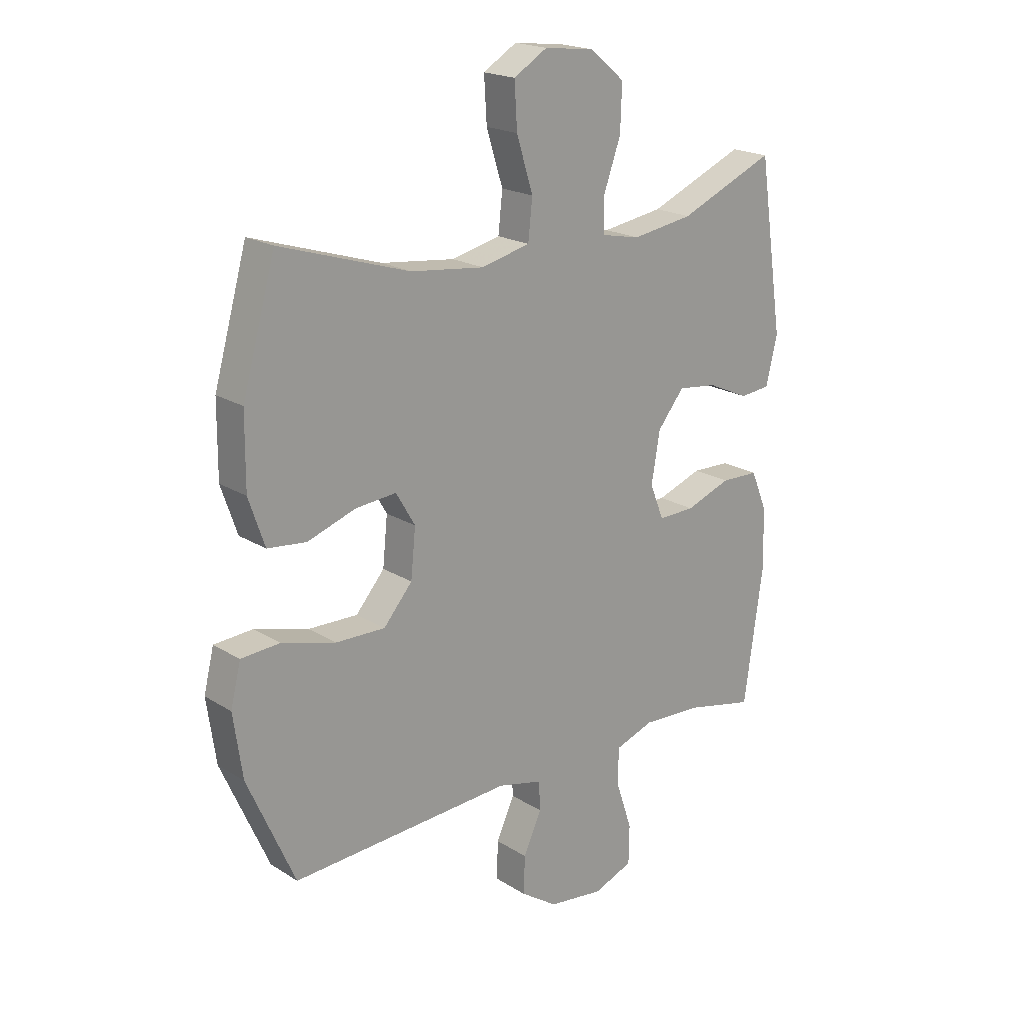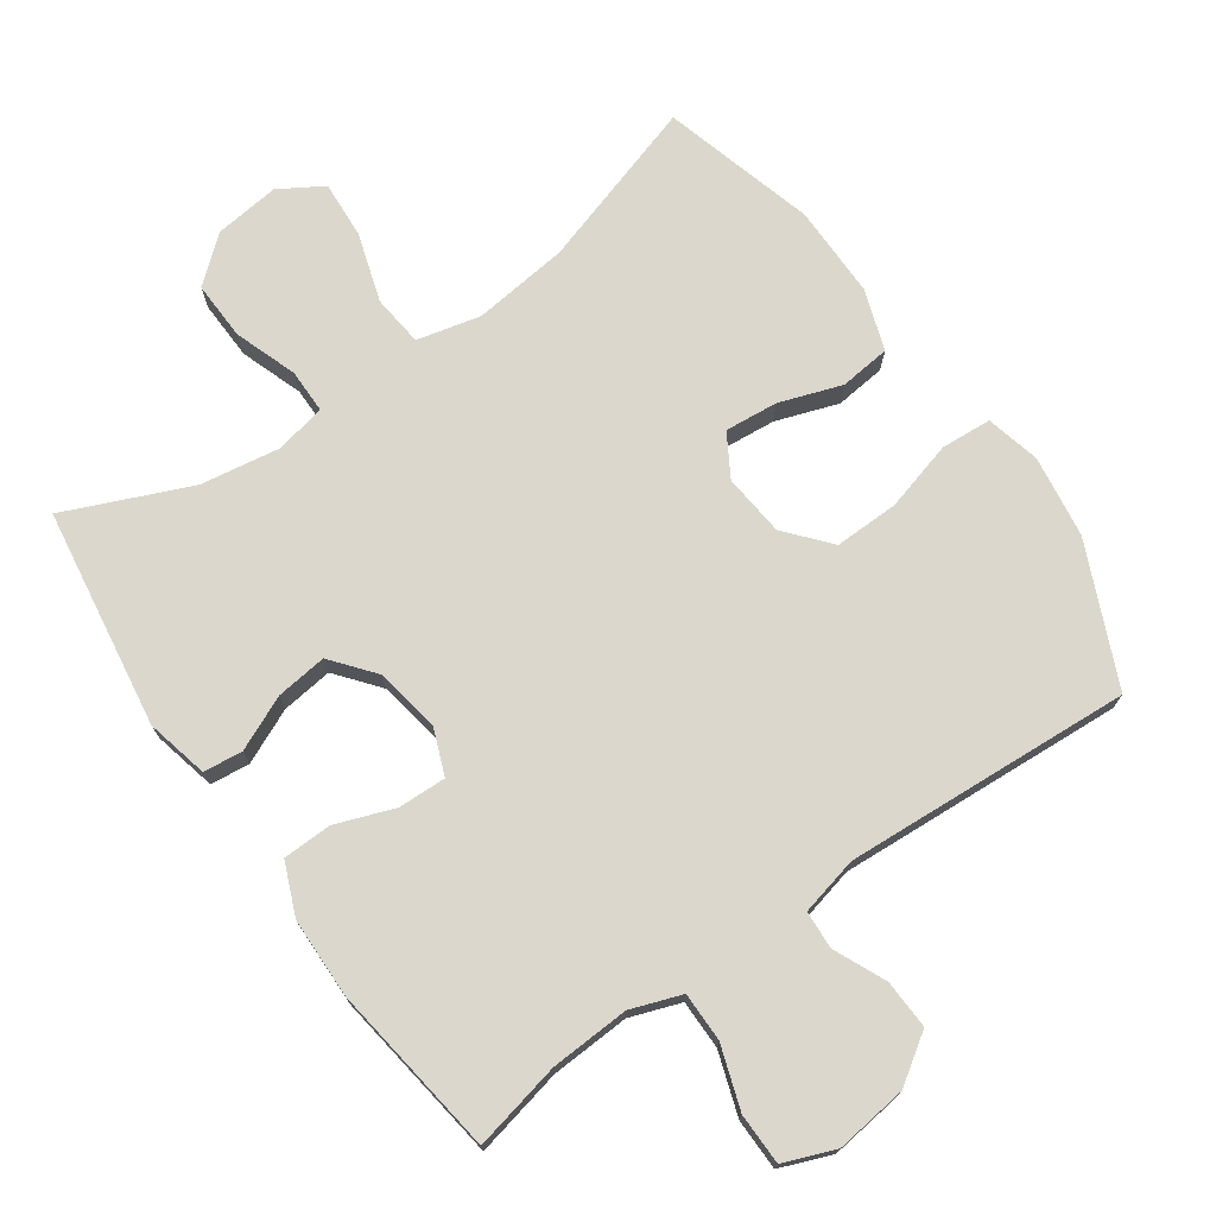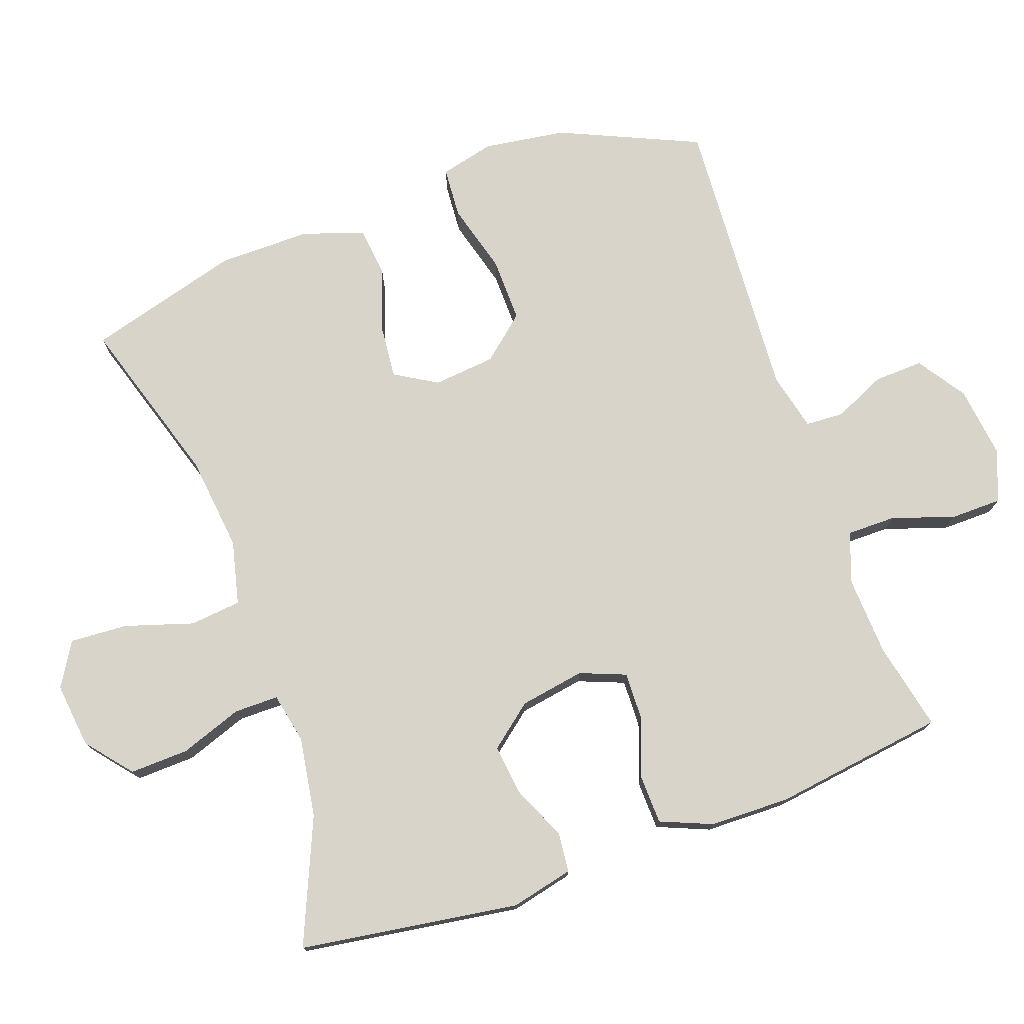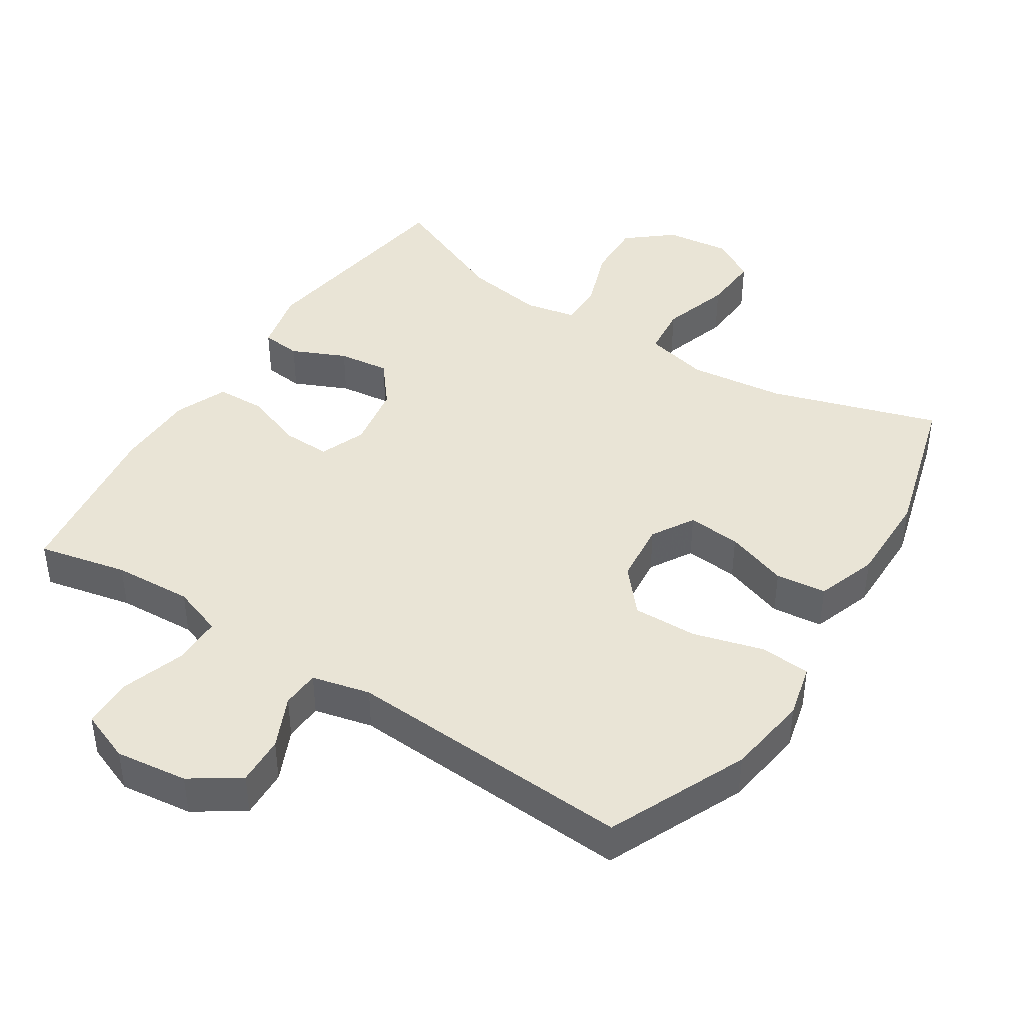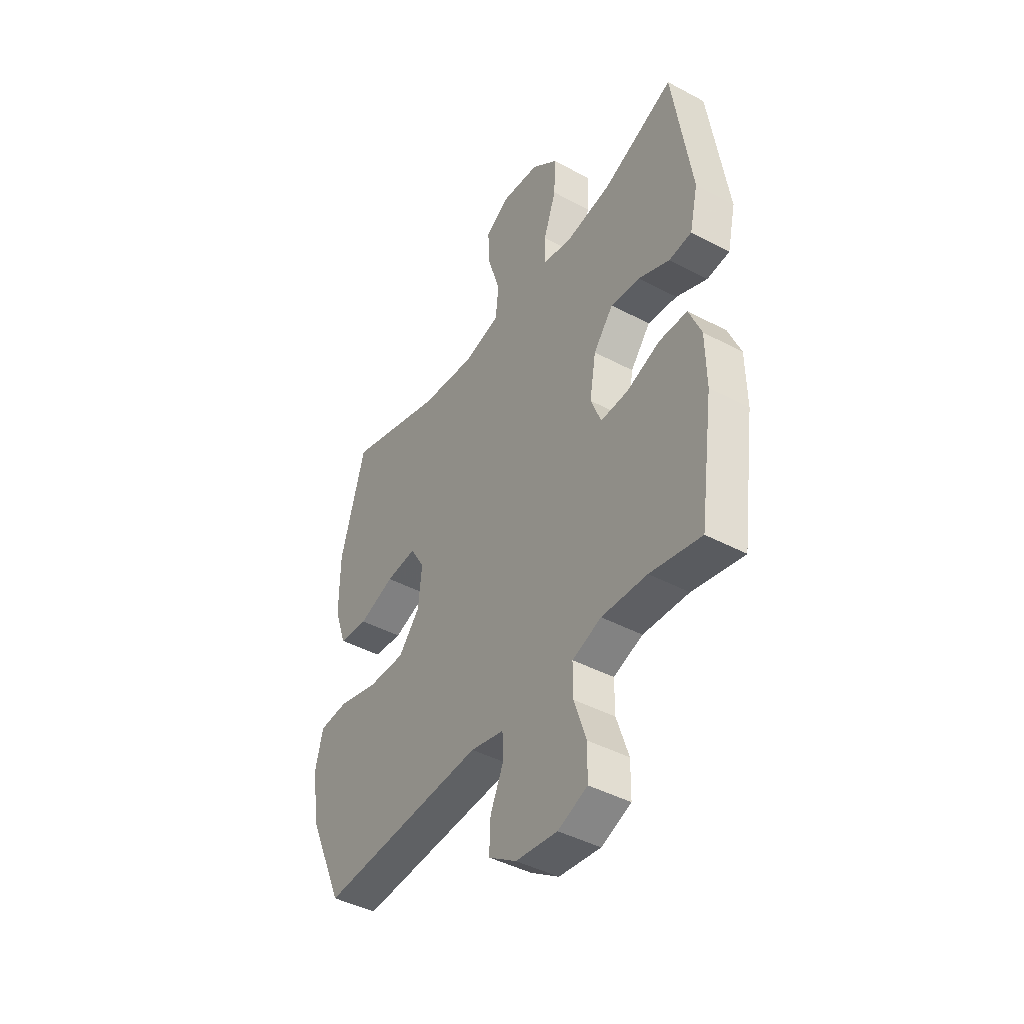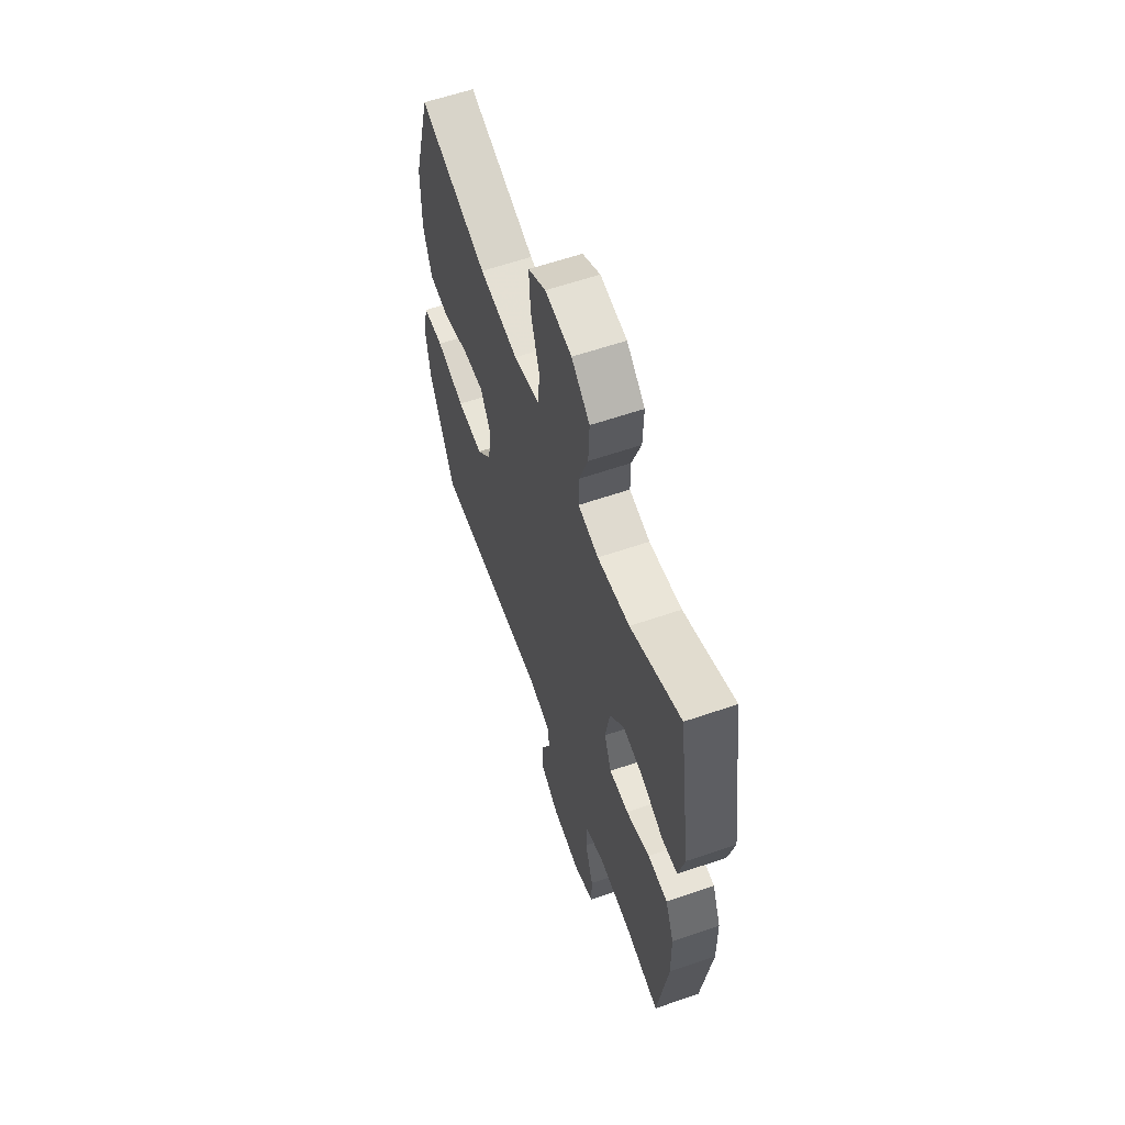
<metadata>
{"format":"obj","ext":"obj","renderer":"f3d","projection":"perspective","resolution":1024,"background":"white","views":[{"elev":19.9,"azim":-41.1,"up":"+Z"},{"elev":73.4,"azim":145.0,"up":"+Y"},{"elev":75.7,"azim":70.4,"up":"+Y"},{"elev":42.7,"azim":-147.2,"up":"+Y"},{"elev":-43.5,"azim":57.8,"up":"+Z"},{"elev":60.3,"azim":70.6,"up":"+Z"}]}
</metadata>
<code>
v 0.5 0.07 0.5
v 0.547 0.07 0.183
v 0.526 0.07 0.093
v 0.469 0.07 0.087
v 0.391 0.07 0.122
v 0.317 0.07 0.131
v 0.267 0.07 0.069
v 0.251 0.07 -0.025
v 0.277 0.07 -0.091
v 0.346 0.07 -0.089
v 0.431 0.07 -0.058
v 0.502 0.07 -0.06
v 0.533 0.07 -0.135
v 0.535 0.07 -0.251
v 0.5 0.07 -0.5
v 0.372 0.07 -0.472
v 0.258 0.07 -0.466
v 0.185 0.07 -0.492
v 0.185 0.07 -0.563
v 0.215 0.07 -0.653
v 0.214 0.07 -0.727
v 0.14 0.07 -0.756
v 0.036 0.07 -0.743
v -0.034 0.07 -0.696
v -0.031 0.07 -0.625
v 0.003 0.07 -0.55
v 0 0.07 -0.495
v -0.084 0.07 -0.475
v -0.5 0.07 -0.5
v -0.589 0.07 -0.299
v -0.606 0.07 -0.18
v -0.587 0.07 -0.102
v -0.514 0.07 -0.097
v -0.413 0.07 -0.125
v -0.32 0.07 -0.127
v -0.266 0.07 -0.064
v -0.257 0.07 0.026
v -0.293 0.07 0.087
v -0.37 0.07 0.08
v -0.46 0.07 0.049
v -0.533 0.07 0.057
v -0.563 0.07 0.145
v -0.562 0.07 0.279
v -0.5 0.07 0.5
v -0.257 0.07 0.424
v -0.119 0.07 0.408
v -0.027 0.07 0.43
v -0.019 0.07 0.504
v -0.05 0.07 0.603
v -0.055 0.07 0.686
v 0.008 0.07 0.724
v 0.102 0.07 0.713
v 0.167 0.07 0.659
v 0.164 0.07 0.574
v 0.132 0.07 0.484
v 0.132 0.07 0.42
v 0.205 0.07 0.405
v 0.32 0.07 0.423
v 0.5 0 0.5
v 0.547 0 0.183
v 0.526 0 0.093
v 0.469 0 0.087
v 0.391 0 0.122
v 0.317 0 0.131
v 0.267 0 0.069
v 0.251 0 -0.025
v 0.277 0 -0.091
v 0.346 0 -0.089
v 0.431 0 -0.058
v 0.502 0 -0.06
v 0.533 0 -0.135
v 0.535 0 -0.251
v 0.5 0 -0.5
v 0.372 0 -0.472
v 0.258 0 -0.466
v 0.185 0 -0.492
v 0.185 0 -0.563
v 0.215 0 -0.653
v 0.214 0 -0.727
v 0.14 0 -0.756
v 0.036 0 -0.743
v -0.034 0 -0.696
v -0.031 0 -0.625
v 0.003 0 -0.55
v 0 0 -0.495
v -0.084 0 -0.475
v -0.5 0 -0.5
v -0.589 0 -0.299
v -0.606 0 -0.18
v -0.587 0 -0.102
v -0.514 0 -0.097
v -0.413 0 -0.125
v -0.32 0 -0.127
v -0.266 0 -0.064
v -0.257 0 0.026
v -0.293 0 0.087
v -0.37 0 0.08
v -0.46 0 0.049
v -0.533 0 0.057
v -0.563 0 0.145
v -0.562 0 0.279
v -0.5 0 0.5
v -0.257 0 0.424
v -0.119 0 0.408
v -0.027 0 0.43
v -0.019 0 0.504
v -0.05 0 0.603
v -0.055 0 0.686
v 0.008 0 0.724
v 0.102 0 0.713
v 0.167 0 0.659
v 0.164 0 0.574
v 0.132 0 0.484
v 0.132 0 0.42
v 0.205 0 0.405
v 0.32 0 0.423
f 53 54 55
f 52 53 55
f 51 52 55
f 50 51 55
f 49 50 55
f 48 49 55
f 47 48 55 56
f 46 47 56 57
f 43 44 45
f 42 43 45
f 41 42 45
f 40 41 45
f 39 40 45
f 38 39 45 46
f 37 38 46 57
f 32 33 34
f 31 32 34
f 30 31 34
f 29 30 34
f 28 29 34
f 27 28 34 35
f 24 25 26
f 23 24 26
f 22 23 26
f 21 22 26
f 20 21 26
f 19 20 26
f 18 19 26 27
f 27 35 36
f 18 27 36
f 17 18 36
f 14 15 16
f 13 14 16
f 12 13 16
f 11 12 16
f 10 11 16
f 9 10 16 17
f 3 4 5
f 2 3 5
f 1 2 5
f 58 1 5
f 58 5 6
f 57 58 6 7
f 37 57 7 8
f 17 36 37
f 9 17 37
f 8 9 37
f 113 112 111
f 113 111 110
f 113 110 109
f 113 109 108
f 113 108 107
f 113 107 106
f 114 113 106 105
f 115 114 105 104
f 103 102 101
f 103 101 100
f 103 100 99
f 103 99 98
f 103 98 97
f 104 103 97 96
f 115 104 96 95
f 92 91 90
f 92 90 89
f 92 89 88
f 92 88 87
f 92 87 86
f 93 92 86 85
f 84 83 82
f 84 82 81
f 84 81 80
f 84 80 79
f 84 79 78
f 84 78 77
f 85 84 77 76
f 94 93 85
f 94 85 76
f 94 76 75
f 74 73 72
f 74 72 71
f 74 71 70
f 74 70 69
f 74 69 68
f 75 74 68 67
f 63 62 61
f 63 61 60
f 63 60 59
f 63 59 116
f 64 63 116
f 65 64 116 115
f 66 65 115 95
f 95 94 75
f 95 75 67
f 95 67 66
f 1 59 60 2
f 2 60 61 3
f 3 61 62 4
f 4 62 63 5
f 5 63 64 6
f 6 64 65 7
f 7 65 66 8
f 8 66 67 9
f 9 67 68 10
f 10 68 69 11
f 11 69 70 12
f 12 70 71 13
f 13 71 72 14
f 14 72 73 15
f 15 73 74 16
f 16 74 75 17
f 17 75 76 18
f 18 76 77 19
f 19 77 78 20
f 20 78 79 21
f 21 79 80 22
f 22 80 81 23
f 23 81 82 24
f 24 82 83 25
f 25 83 84 26
f 26 84 85 27
f 27 85 86 28
f 28 86 87 29
f 29 87 88 30
f 30 88 89 31
f 31 89 90 32
f 32 90 91 33
f 33 91 92 34
f 34 92 93 35
f 35 93 94 36
f 36 94 95 37
f 37 95 96 38
f 38 96 97 39
f 39 97 98 40
f 40 98 99 41
f 41 99 100 42
f 42 100 101 43
f 43 101 102 44
f 44 102 103 45
f 45 103 104 46
f 46 104 105 47
f 47 105 106 48
f 48 106 107 49
f 49 107 108 50
f 50 108 109 51
f 51 109 110 52
f 52 110 111 53
f 53 111 112 54
f 54 112 113 55
f 55 113 114 56
f 56 114 115 57
f 57 115 116 58
f 58 116 59 1

</code>
